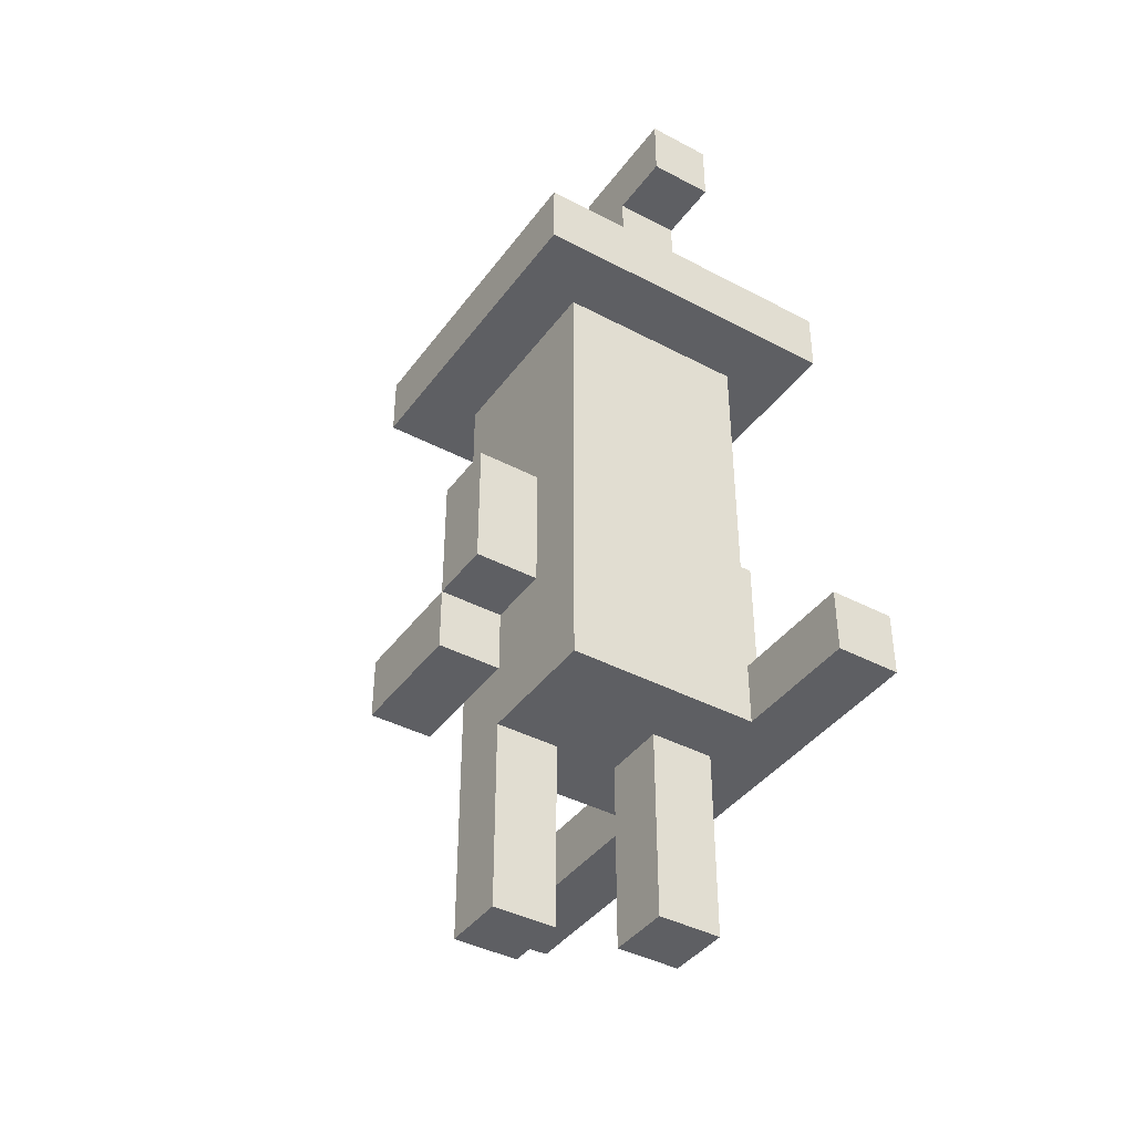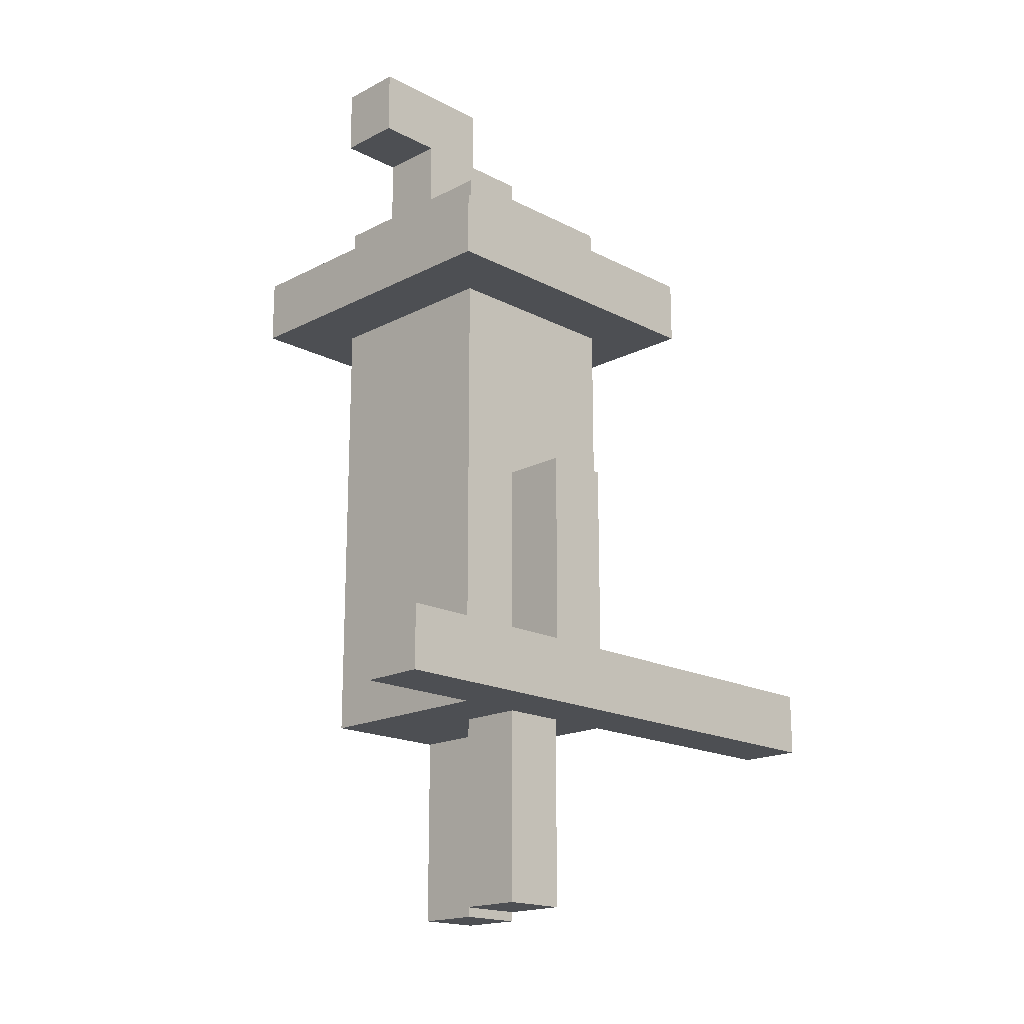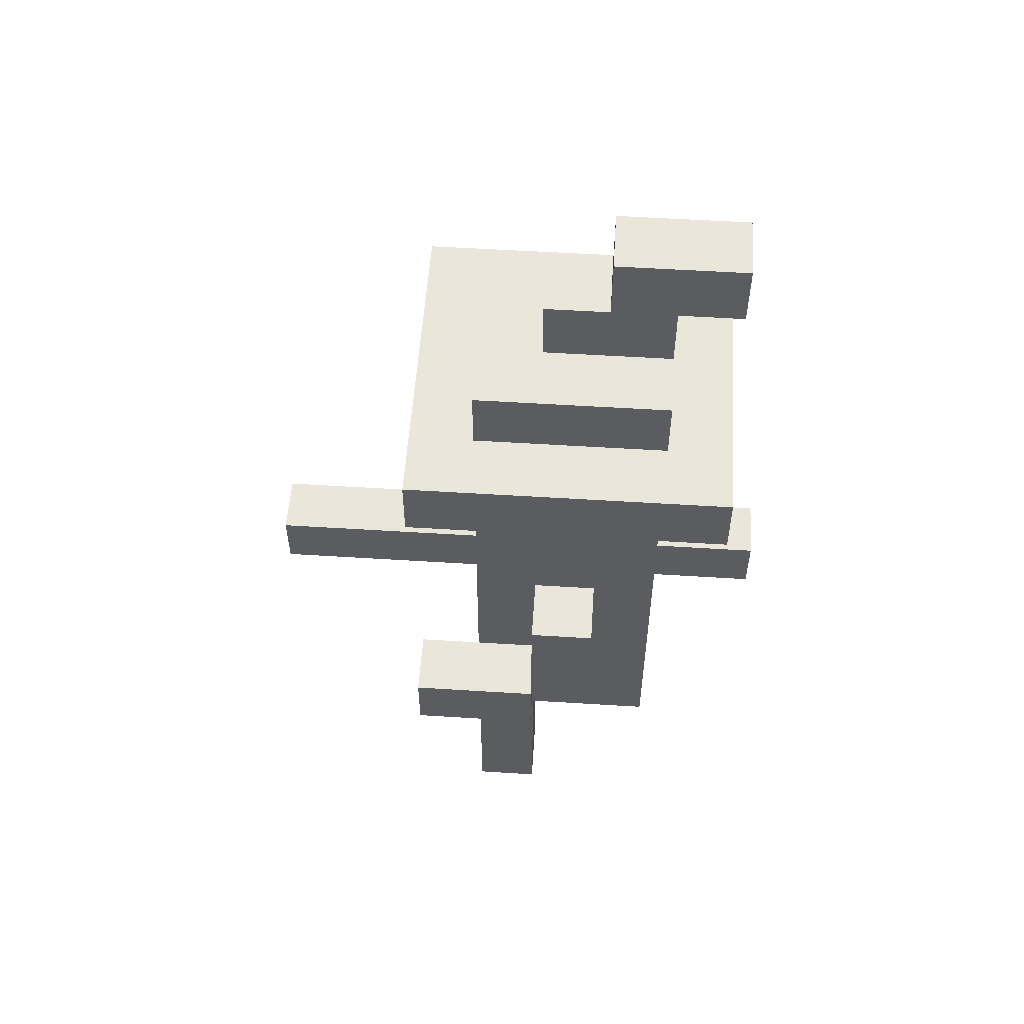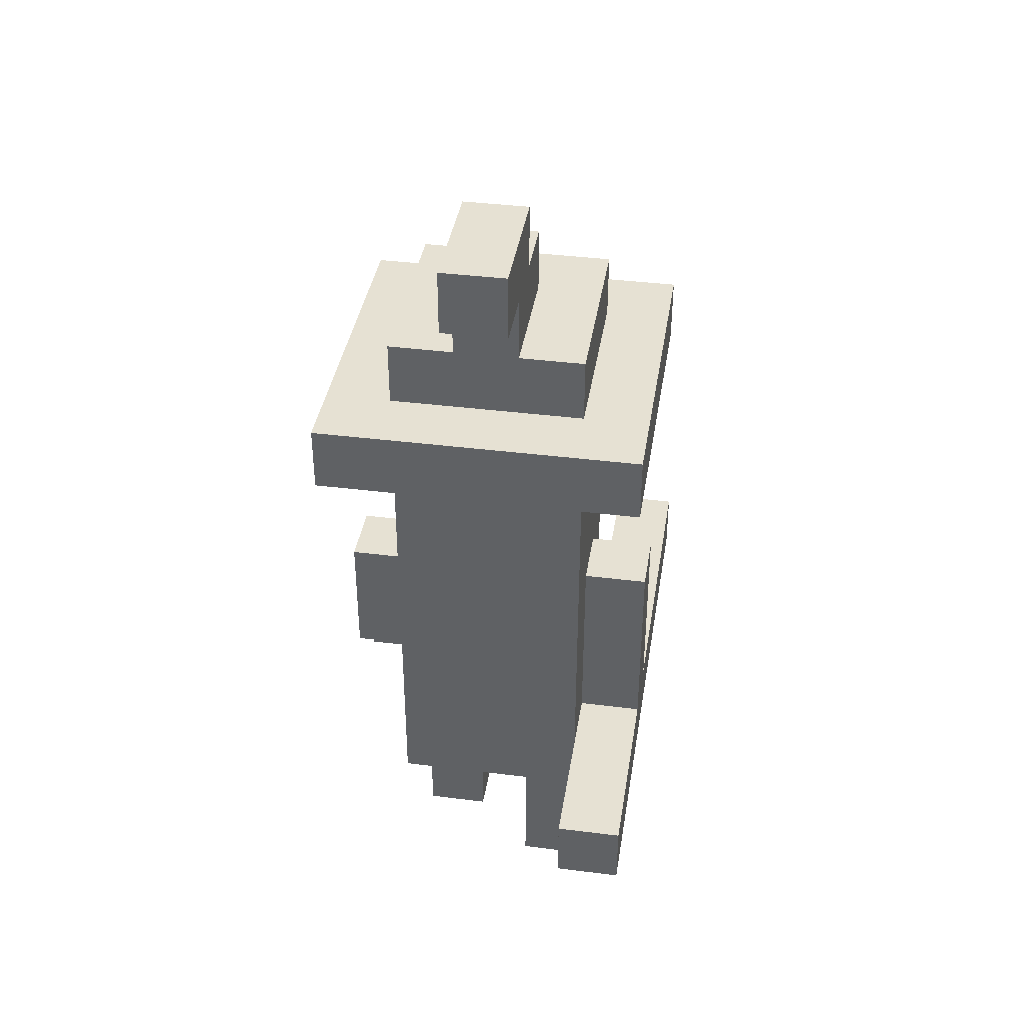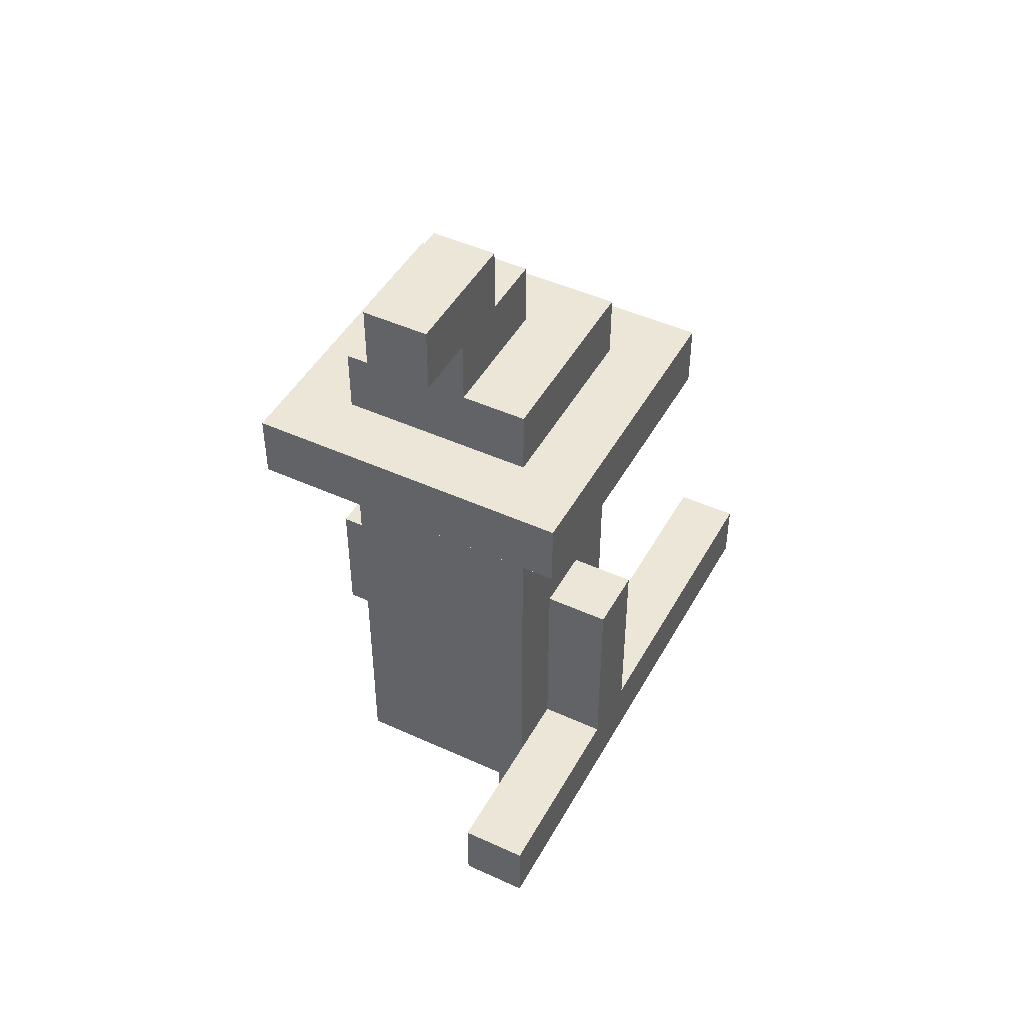
<metadata>
{"format":"obj","ext":"obj","renderer":"f3d","projection":"perspective","resolution":1024,"background":"white","views":[{"elev":-40.7,"azim":147.1,"up":"+Y"},{"elev":-18.0,"azim":-135.1,"up":"+Y"},{"elev":54.9,"azim":93.8,"up":"+Y"},{"elev":38.9,"azim":-171.0,"up":"+Y"},{"elev":46.2,"azim":-152.4,"up":"+Y"}]}
</metadata>
<code>
o
v 0.7 2.3 -0.4
v 0.7 2.3 -0.5
v 0.7 2.3 -0.9
v 0.7 2.3 -1
v 0.7 2.3 -1.3
v 0.7 2.4 -0.4
v 0.7 2.4 -0.5
v 0.7 2.4 -0.9
v 0.7 2.4 -1
v 0.7 2.4 -1.3
v 0.7 2.7 -0.9
v 0.7 2.7 -1
v 0.7 3 -0.7
v 0.7 3 -1.2
v 0.7 3.1 -0.7
v 0.7 3.1 -1.2
v 0.8 2 -0.9
v 0.8 2 -1
v 0.8 2.3 -0.9
v 0.8 2.3 -1
v 0.8 2.4 -0.8
v 0.8 2.4 -0.9
v 0.8 2.4 -1
v 0.8 2.4 -1.1
v 0.8 2.5 -0.8
v 0.8 2.5 -0.9
v 0.8 2.5 -1
v 0.8 2.5 -1.1
v 0.8 2.7 -0.8
v 0.8 2.7 -0.9
v 0.8 2.7 -1
v 0.8 2.7 -1.1
v 0.8 2.8 -0.8
v 0.8 2.8 -0.9
v 0.8 2.9 -0.8
v 0.8 2.9 -0.9
v 0.8 3 -0.8
v 0.8 3 -1.1
v 0.8 3.1 -0.8
v 0.8 3.1 -1.1
v 0.8 3.2 -0.8
v 0.8 3.2 -1.1
v 0.9 3.2 -0.9
v 0.9 3.2 -1.1
v 0.9 3.3 -0.9
v 0.9 3.3 -1
v 0.9 3.3 -1.1
v 0.9 3.3 -1.2
v 0.9 3.4 -1
v 0.9 3.4 -1.2
v 1 2 -0.8
v 1 2 -0.9
v 1 2.3 -0.8
v 1 2.3 -0.9
v 1.1 2.4 -0.7
v 1.1 2.4 -0.8
v 1.1 2.5 -0.7
v 1.1 2.5 -0.8
v 0.8 2.3 -0.4
v 0.8 2.3 -0.5
v 0.8 2.3 -0.8
v 0.8 2.3 -1.1
v 0.8 2.3 -1.3
v 0.8 2.4 -0.4
v 0.8 2.4 -0.5
v 0.8 2.4 -0.8
v 0.8 2.4 -1.1
v 0.8 2.4 -1.3
v 0.9 2 -0.9
v 0.9 2 -1
v 0.9 2.3 -0.9
v 0.9 2.3 -1
v 1 3.2 -0.9
v 1 3.2 -1.1
v 1 3.3 -0.9
v 1 3.3 -1
v 1 3.3 -1.1
v 1 3.3 -1.2
v 1 3.4 -1
v 1 3.4 -1.2
v 1.1 2 -0.8
v 1.1 2 -0.9
v 1.1 2.3 -0.9
v 1.1 2.3 -1.1
v 1.1 2.4 -0.8
v 1.1 2.4 -0.9
v 1.1 2.5 -0.8
v 1.1 2.5 -0.9
v 1.1 2.5 -1
v 1.1 2.6 -0.8
v 1.1 2.6 -0.9
v 1.1 2.6 -1
v 1.1 2.6 -1.1
v 1.1 2.7 -0.8
v 1.1 2.7 -0.9
v 1.1 2.7 -1
v 1.1 2.7 -1.1
v 1.1 2.8 -0.8
v 1.1 2.8 -0.9
v 1.1 2.9 -0.8
v 1.1 2.9 -0.9
v 1.1 3 -0.8
v 1.1 3 -1.1
v 1.1 3.1 -0.8
v 1.1 3.1 -1.1
v 1.1 3.2 -0.8
v 1.1 3.2 -1.1
v 1.2 2.4 -0.7
v 1.2 2.4 -0.9
v 1.2 2.5 -0.7
v 1.2 2.5 -0.9
v 1.2 2.5 -1
v 1.2 2.7 -0.9
v 1.2 2.7 -1
v 1.2 3 -0.7
v 1.2 3 -1.2
v 1.2 3.1 -0.7
v 1.2 3.1 -1.2
v 0.7 2.3 -0.4
v 0.7 2.4 -0.4
v 0.8 2.3 -0.4
v 0.8 2.4 -0.4
v 0.7 3 -0.7
v 0.7 3.1 -0.7
v 1.1 2.4 -0.7
v 1.1 2.5 -0.7
v 1.2 2.4 -0.7
v 1.2 2.5 -0.7
v 1.2 3 -0.7
v 1.2 3.1 -0.7
v 0.8 2.3 -0.8
v 0.8 2.4 -0.8
v 0.8 2.5 -0.8
v 0.8 2.7 -0.8
v 0.8 2.8 -0.8
v 0.8 2.9 -0.8
v 0.8 3 -0.8
v 0.8 3.1 -0.8
v 0.8 3.2 -0.8
v 0.9 2.4 -0.8
v 0.9 2.5 -0.8
v 0.9 2.6 -0.8
v 0.9 2.8 -0.8
v 0.9 2.9 -0.8
v 1 2 -0.8
v 1 2.3 -0.8
v 1 2.5 -0.8
v 1 2.6 -0.8
v 1 2.7 -0.8
v 1 2.8 -0.8
v 1 2.9 -0.8
v 1.1 2 -0.8
v 1.1 2.4 -0.8
v 1.1 2.5 -0.8
v 1.1 2.6 -0.8
v 1.1 2.7 -0.8
v 1.1 2.8 -0.8
v 1.1 2.9 -0.8
v 1.1 3 -0.8
v 1.1 3.1 -0.8
v 1.1 3.2 -0.8
v 0.7 2.4 -0.9
v 0.7 2.7 -0.9
v 0.8 2 -0.9
v 0.8 2.3 -0.9
v 0.8 2.4 -0.9
v 0.8 2.5 -0.9
v 0.8 2.7 -0.9
v 0.9 2 -0.9
v 0.9 2.3 -0.9
v 0.9 3.2 -0.9
v 0.9 3.3 -0.9
v 1 3.2 -0.9
v 1 3.3 -0.9
v 1.1 2.5 -0.9
v 1.1 2.6 -0.9
v 1.1 2.7 -0.9
v 1.2 2.5 -0.9
v 1.2 2.7 -0.9
v 0.9 3.3 -1
v 0.9 3.4 -1
v 1 3.3 -1
v 1 3.4 -1
v 1 2 -0.9
v 1 2.3 -0.9
v 1.1 2 -0.9
v 1.1 2.3 -0.9
v 1.1 2.4 -0.9
v 1.1 2.5 -0.9
v 1.2 2.4 -0.9
v 1.2 2.5 -0.9
v 0.7 2.4 -1
v 0.7 2.7 -1
v 0.8 2 -1
v 0.8 2.3 -1
v 0.8 2.4 -1
v 0.8 2.5 -1
v 0.8 2.7 -1
v 0.9 2 -1
v 0.9 2.3 -1
v 1.1 2.5 -1
v 1.1 2.6 -1
v 1.1 2.7 -1
v 1.2 2.5 -1
v 1.2 2.7 -1
v 0.8 2.3 -1.1
v 0.8 2.4 -1.1
v 0.8 2.5 -1.1
v 0.8 2.7 -1.1
v 0.8 3 -1.1
v 0.8 3.1 -1.1
v 0.8 3.2 -1.1
v 0.9 2.4 -1.1
v 0.9 2.5 -1.1
v 0.9 2.6 -1.1
v 0.9 3.1 -1.1
v 0.9 3.2 -1.1
v 0.9 3.3 -1.1
v 1 2.5 -1.1
v 1 2.6 -1.1
v 1 2.7 -1.1
v 1 3.1 -1.1
v 1 3.2 -1.1
v 1 3.3 -1.1
v 1.1 2.3 -1.1
v 1.1 2.6 -1.1
v 1.1 2.7 -1.1
v 1.1 3 -1.1
v 1.1 3.1 -1.1
v 1.1 3.2 -1.1
v 0.7 3 -1.2
v 0.7 3.1 -1.2
v 0.9 3.3 -1.2
v 0.9 3.4 -1.2
v 1 3.3 -1.2
v 1 3.4 -1.2
v 1.2 3 -1.2
v 1.2 3.1 -1.2
v 0.7 2.3 -1.3
v 0.7 2.4 -1.3
v 0.8 2.3 -1.3
v 0.8 2.4 -1.3
v 1 2 -0.8
v 1.1 2 -0.8
v 0.8 2 -0.9
v 0.9 2 -0.9
v 1 2 -0.9
v 1.1 2 -0.9
v 0.8 2 -1
v 0.9 2 -1
v 0.7 2.3 -0.4
v 0.8 2.3 -0.4
v 0.7 2.3 -0.5
v 0.8 2.3 -0.5
v 0.8 2.3 -0.8
v 1 2.3 -0.8
v 0.7 2.3 -0.9
v 0.8 2.3 -0.9
v 0.9 2.3 -0.9
v 1 2.3 -0.9
v 1.1 2.3 -0.9
v 0.7 2.3 -1
v 0.8 2.3 -1
v 0.9 2.3 -1
v 0.8 2.3 -1.1
v 1.1 2.3 -1.1
v 0.7 2.3 -1.3
v 0.8 2.3 -1.3
v 1.1 2.4 -0.7
v 1.2 2.4 -0.7
v 1.1 2.4 -0.8
v 1.1 2.4 -0.9
v 1.2 2.4 -0.9
v 1.1 2.5 -0.9
v 1.2 2.5 -0.9
v 1.1 2.5 -1
v 1.2 2.5 -1
v 0.7 3 -0.7
v 1.2 3 -0.7
v 0.8 3 -0.8
v 1.1 3 -0.8
v 0.8 3 -1.1
v 1.1 3 -1.1
v 0.7 3 -1.2
v 1.2 3 -1.2
v 0.9 3.3 -1.1
v 1 3.3 -1.1
v 0.9 3.3 -1.2
v 1 3.3 -1.2
v 0.7 2.4 -0.4
v 0.8 2.4 -0.4
v 0.7 2.4 -0.5
v 0.8 2.4 -0.5
v 0.8 2.4 -0.8
v 0.7 2.4 -0.9
v 0.8 2.4 -0.9
v 0.7 2.4 -1
v 0.8 2.4 -1
v 0.8 2.4 -1.1
v 0.7 2.4 -1.3
v 0.8 2.4 -1.3
v 1.1 2.5 -0.7
v 1.2 2.5 -0.7
v 1.1 2.5 -0.8
v 1.1 2.5 -0.9
v 1.2 2.5 -0.9
v 0.7 2.7 -0.9
v 0.8 2.7 -0.9
v 1.1 2.7 -0.9
v 1.2 2.7 -0.9
v 0.7 2.7 -1
v 0.8 2.7 -1
v 1.1 2.7 -1
v 1.2 2.7 -1
v 0.7 3.1 -0.7
v 1.2 3.1 -0.7
v 0.8 3.1 -0.8
v 1.1 3.1 -0.8
v 0.8 3.1 -1.1
v 0.9 3.1 -1.1
v 1 3.1 -1.1
v 1.1 3.1 -1.1
v 0.7 3.1 -1.2
v 1.2 3.1 -1.2
v 0.8 3.2 -0.8
v 1.1 3.2 -0.8
v 0.9 3.2 -0.9
v 1 3.2 -0.9
v 0.8 3.2 -1.1
v 0.9 3.2 -1.1
v 1 3.2 -1.1
v 1.1 3.2 -1.1
v 0.9 3.3 -0.9
v 1 3.3 -0.9
v 0.9 3.3 -1
v 1 3.3 -1
v 0.9 3.4 -1
v 1 3.4 -1
v 0.9 3.4 -1.2
v 1 3.4 -1.2
f 6 2 1
f 7 3 2
f 7 2 6
f 8 4 3
f 8 3 7
f 9 5 4
f 9 4 8
f 10 5 9
f 11 9 8
f 12 9 11
f 15 14 13
f 16 14 15
f 19 18 17
f 20 18 19
f 25 22 21
f 26 22 25
f 27 24 23
f 28 24 27
f 29 26 25
f 30 26 29
f 31 28 27
f 32 28 31
f 33 30 29
f 33 31 30
f 33 32 31
f 34 32 33
f 35 34 33
f 36 32 34
f 36 34 35
f 37 36 35
f 38 32 36
f 38 36 37
f 41 40 39
f 42 40 41
f 45 44 43
f 46 44 45
f 47 44 46
f 49 48 47
f 49 47 46
f 50 48 49
f 53 52 51
f 54 52 53
f 57 56 55
f 58 56 57
f 59 60 64
f 60 61 65
f 64 60 65
f 65 61 66
f 62 63 67
f 67 63 68
f 69 70 71
f 71 70 72
f 73 74 75
f 75 74 76
f 76 74 77
f 77 78 79
f 76 77 79
f 79 78 80
f 81 82 83
f 81 83 85
f 83 84 85
f 85 84 86
f 86 84 88
f 88 84 89
f 87 88 90
f 90 88 91
f 89 84 92
f 92 84 93
f 90 91 94
f 94 91 95
f 92 93 96
f 96 93 97
f 94 95 98
f 95 96 98
f 96 97 98
f 98 97 99
f 98 99 100
f 99 97 101
f 100 99 101
f 100 101 102
f 101 97 103
f 102 101 103
f 104 105 106
f 106 105 107
f 108 109 110
f 110 109 111
f 111 112 113
f 113 112 114
f 115 116 117
f 117 116 118
f 121 120 119
f 122 120 121
f 127 126 125
f 128 126 127
f 129 124 123
f 130 124 129
f 140 132 131
f 140 133 132
f 141 134 133
f 141 133 140
f 142 134 141
f 143 135 134
f 143 136 135
f 144 137 136
f 144 136 143
f 146 140 131
f 146 141 140
f 147 142 141
f 147 141 146
f 148 134 142
f 148 142 147
f 149 143 134
f 149 134 148
f 149 144 143
f 150 144 149
f 151 137 144
f 151 144 150
f 152 148 147
f 152 147 146
f 152 146 145
f 153 148 152
f 154 148 153
f 155 149 148
f 155 148 154
f 156 150 149
f 156 149 155
f 157 151 150
f 157 150 156
f 158 137 151
f 158 151 157
f 159 137 158
f 160 139 138
f 161 139 160
f 166 163 162
f 167 163 166
f 168 163 167
f 169 165 164
f 170 165 169
f 173 172 171
f 174 172 173
f 178 176 175
f 178 177 176
f 179 177 178
f 182 181 180
f 183 181 182
f 184 185 186
f 186 185 187
f 188 189 190
f 190 189 191
f 192 193 196
f 196 193 197
f 197 193 198
f 194 195 199
f 199 195 200
f 201 202 204
f 202 203 204
f 204 203 205
f 206 207 213
f 207 208 213
f 208 209 214
f 213 208 214
f 214 209 215
f 211 212 216
f 216 212 217
f 213 214 219
f 214 215 219
f 215 209 220
f 219 215 220
f 209 210 221
f 220 209 221
f 217 218 222
f 216 217 222
f 222 218 223
f 223 218 224
f 213 219 225
f 219 220 225
f 206 213 225
f 220 221 226
f 225 220 226
f 221 210 227
f 226 221 227
f 227 210 228
f 222 223 229
f 229 223 230
f 233 234 235
f 235 234 236
f 231 232 237
f 237 232 238
f 239 240 241
f 241 240 242
f 247 244 243
f 248 244 247
f 249 246 245
f 250 246 249
f 253 252 251
f 254 252 253
f 255 254 253
f 257 255 253
f 258 256 255
f 258 255 257
f 259 256 258
f 260 256 259
f 262 258 257
f 263 258 262
f 264 261 260
f 264 260 259
f 265 263 262
f 265 264 263
f 266 261 264
f 266 264 265
f 267 265 262
f 268 265 267
f 271 270 269
f 272 270 271
f 273 270 272
f 276 275 274
f 277 275 276
f 280 279 278
f 281 279 280
f 282 280 278
f 283 279 281
f 284 282 278
f 284 283 282
f 285 279 283
f 285 283 284
f 288 287 286
f 289 287 288
f 290 291 292
f 292 291 293
f 292 293 294
f 292 294 295
f 295 294 296
f 297 298 299
f 297 299 300
f 300 299 301
f 302 303 304
f 304 303 305
f 305 303 306
f 307 308 311
f 311 308 312
f 309 310 313
f 313 310 314
f 315 316 317
f 317 316 318
f 315 317 319
f 318 316 322
f 320 321 323
f 321 322 323
f 315 319 323
f 319 320 323
f 322 316 324
f 323 322 324
f 325 326 327
f 327 326 328
f 325 327 329
f 329 327 330
f 328 326 331
f 331 326 332
f 333 334 335
f 335 334 336
f 337 338 339
f 339 338 340

</code>
